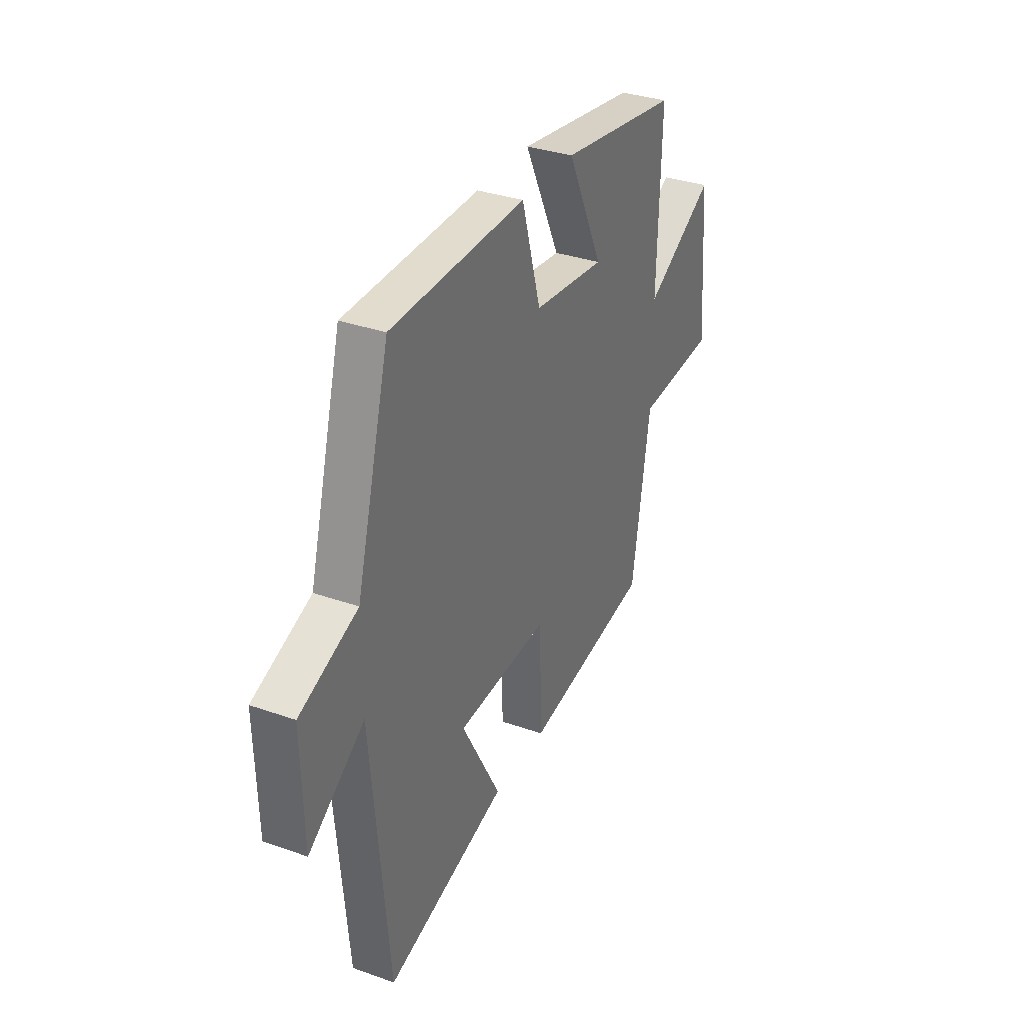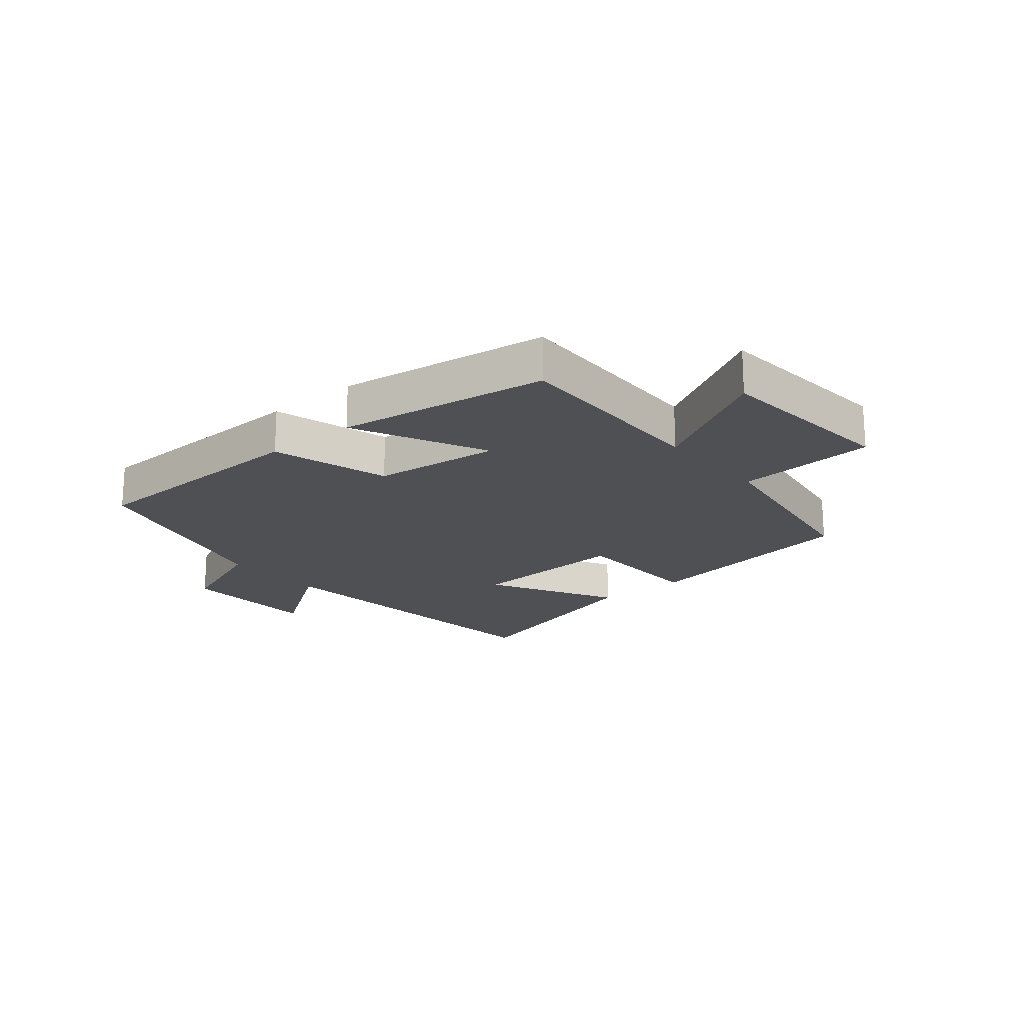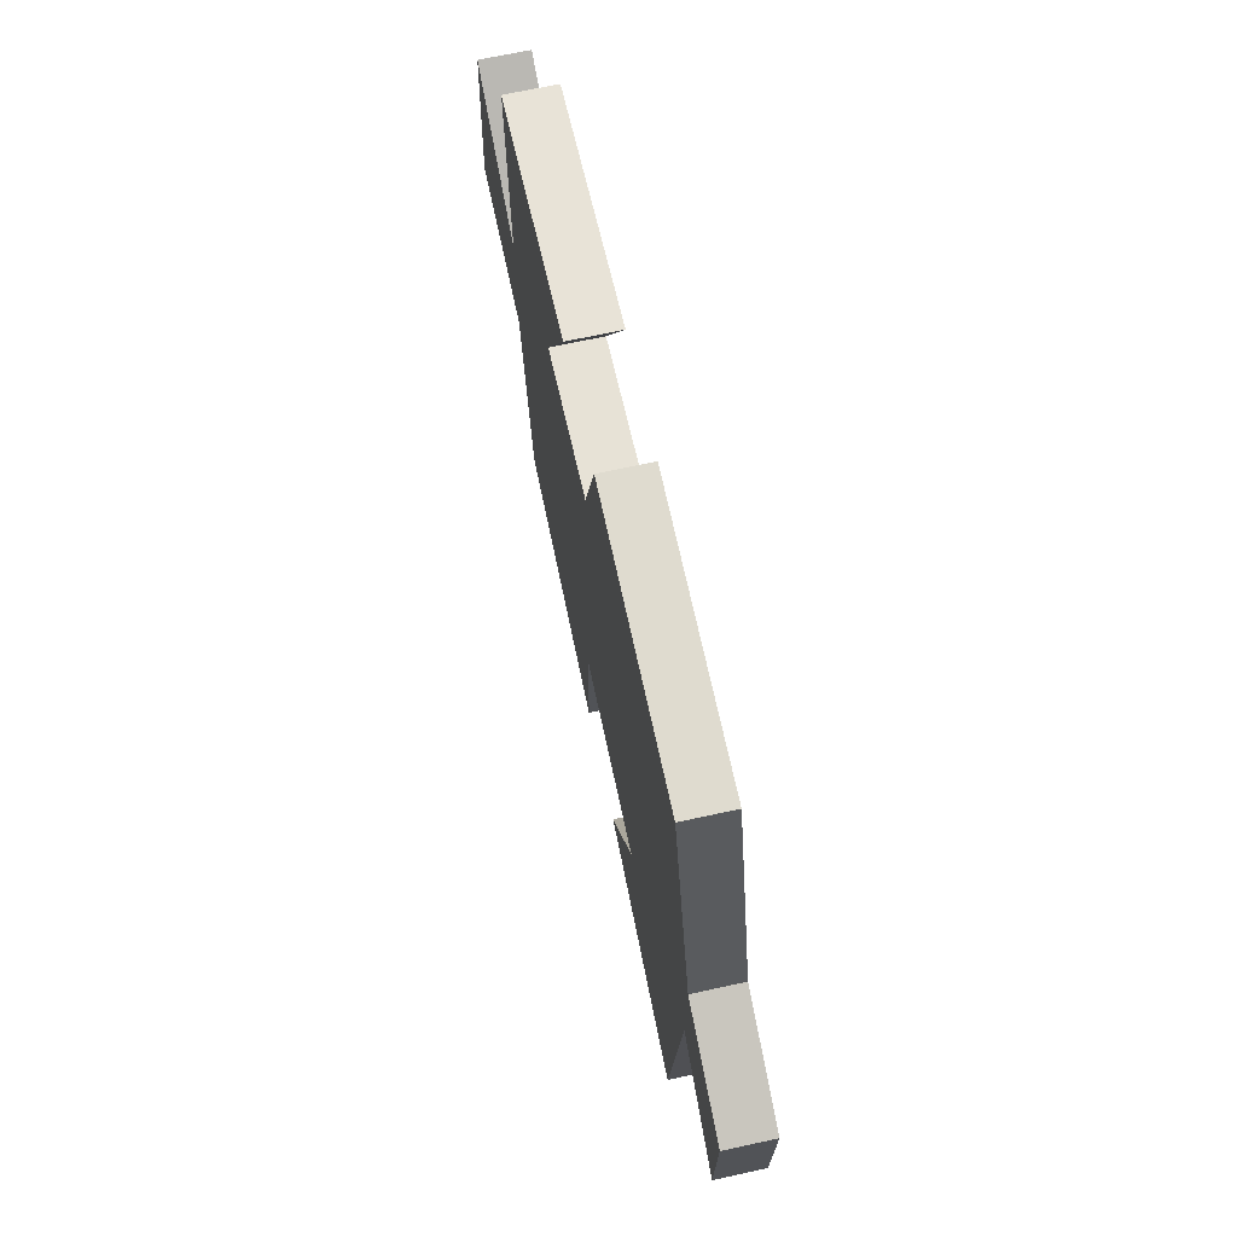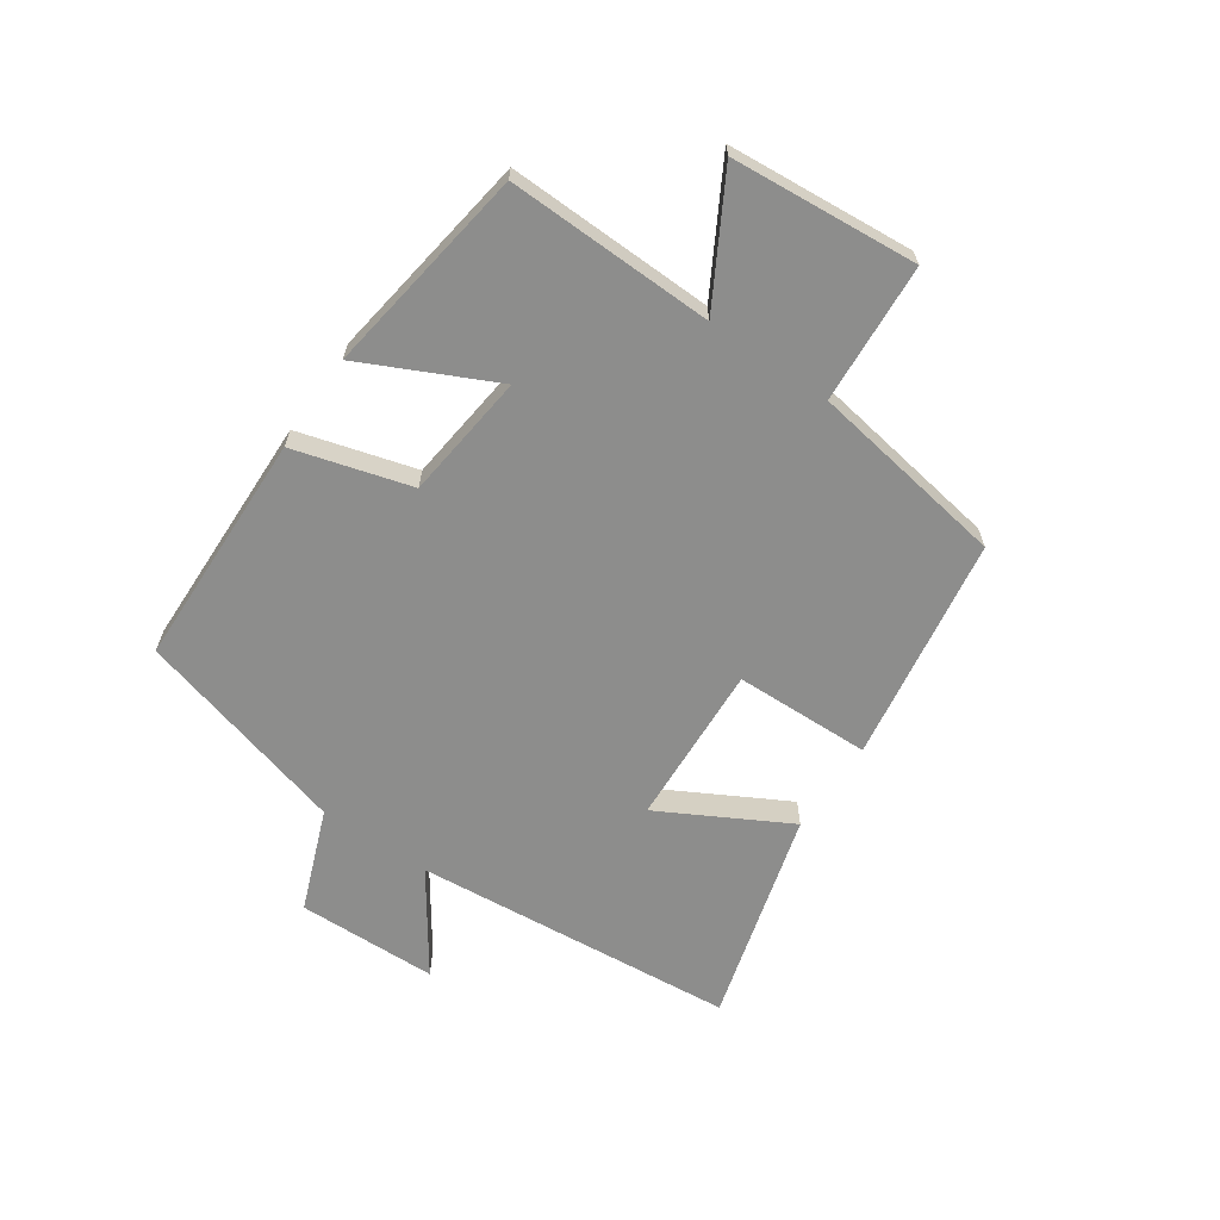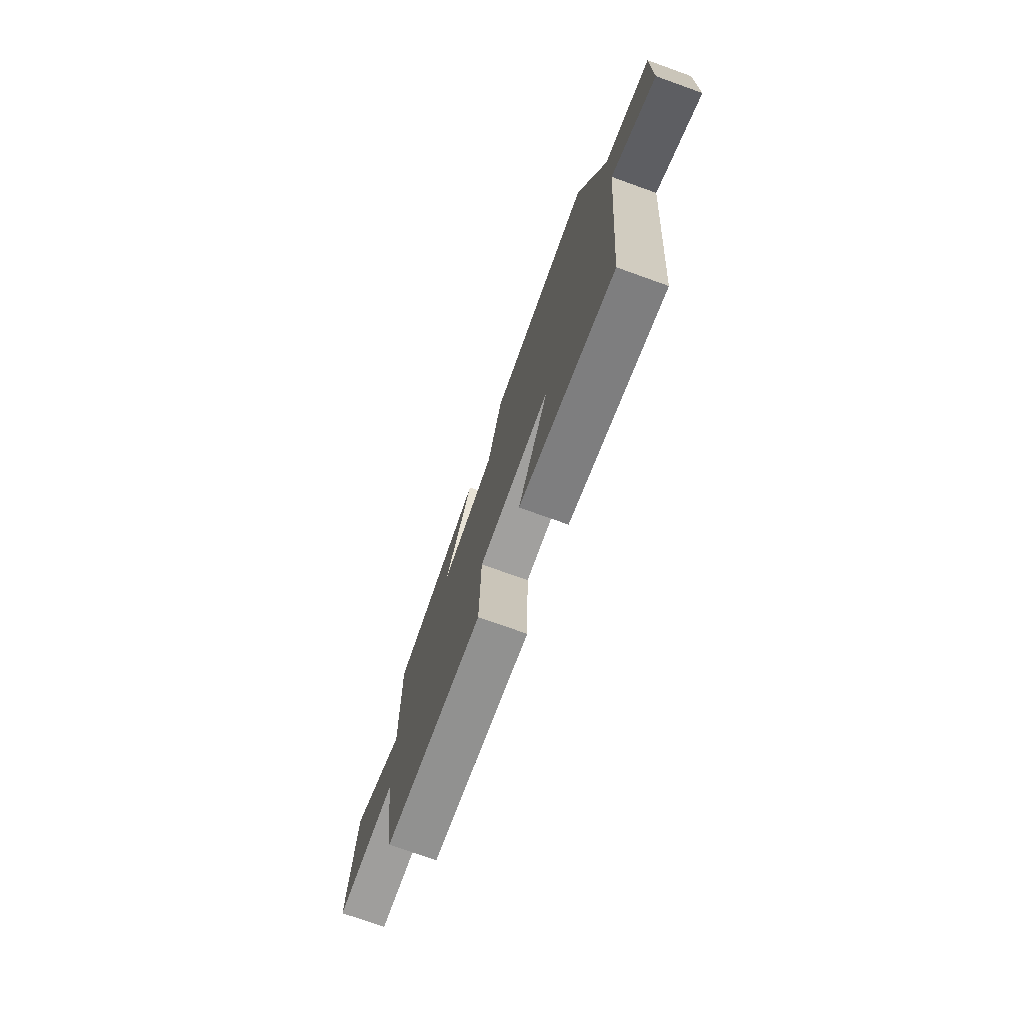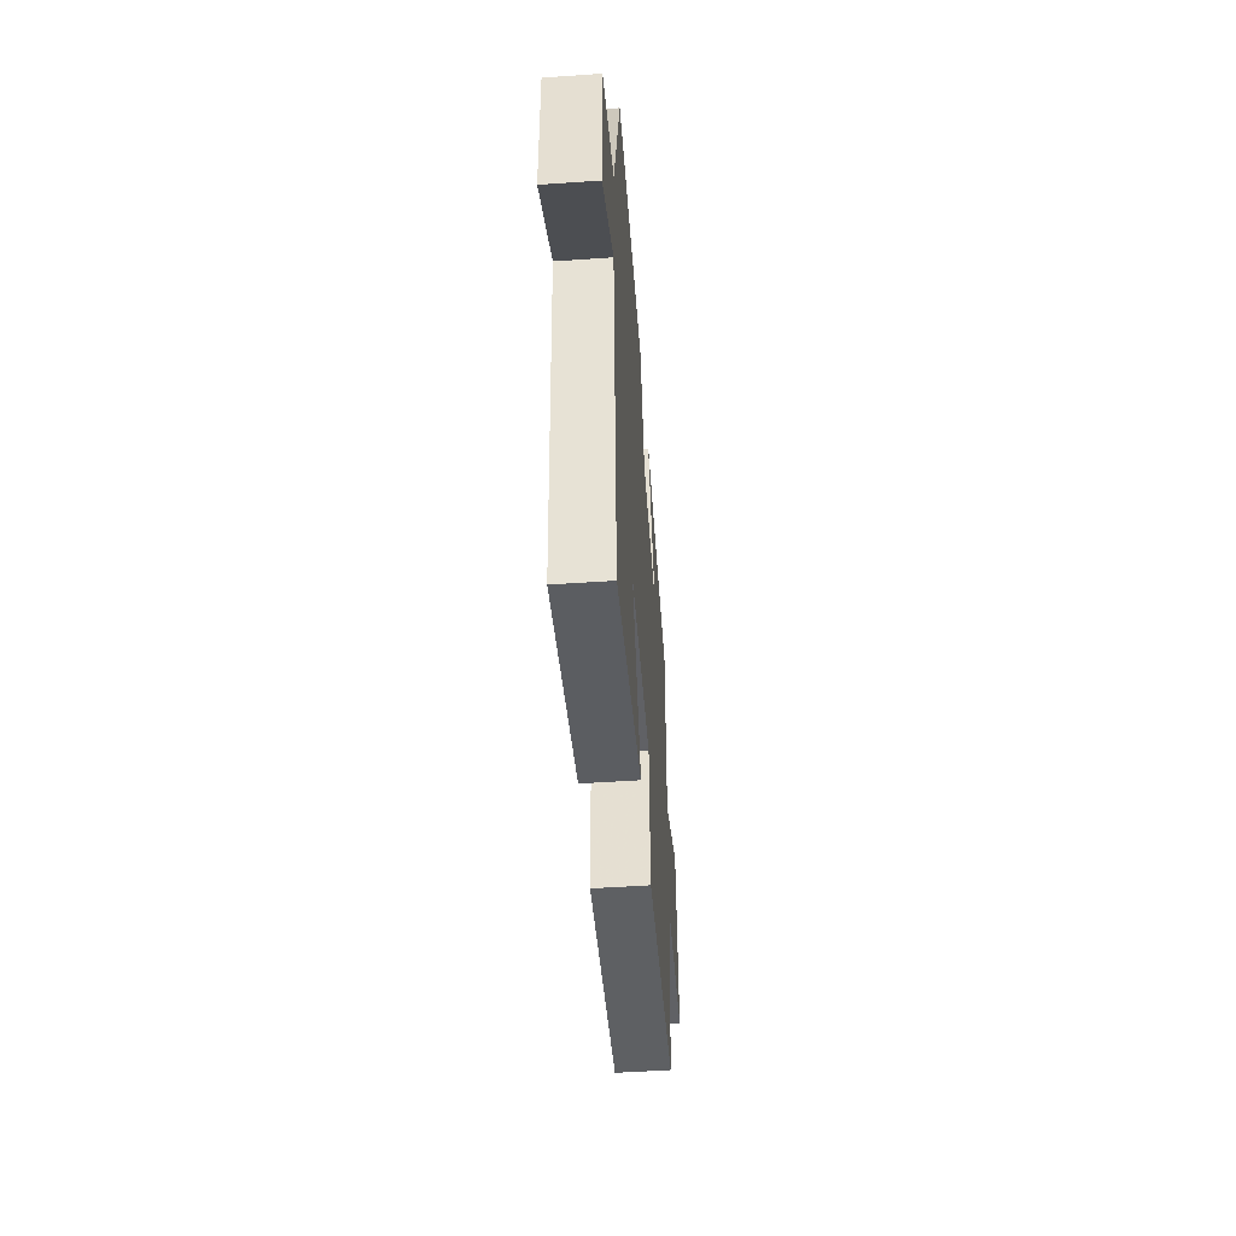
<metadata>
{"format":"obj","ext":"obj","renderer":"f3d","projection":"perspective","resolution":1024,"background":"white","views":[{"elev":33.6,"azim":-64.3,"up":"+Z"},{"elev":-19.2,"azim":40.0,"up":"+Y"},{"elev":69.0,"azim":-102.3,"up":"+Z"},{"elev":-64.4,"azim":55.5,"up":"+Y"},{"elev":-74.7,"azim":-109.7,"up":"+Z"},{"elev":-51.6,"azim":-85.7,"up":"+Z"}]}
</metadata>
<code>
v -0.45 0.07 -0.599
v -0.5 0.07 -0.057
v -0.664 0.07 -0.171
v -0.67 0.07 0.065
v -0.5 0.07 0.131
v -0.402 0.07 0.49
v -0.006 0.07 0.5
v 0.05 0.07 0.304
v 0.262 0.07 0.28
v 0.156 0.07 0.5
v 0.509 0.07 0.448
v 0.5 0.07 0.101
v 0.708 0.07 0.218
v 0.734 0.07 -0.094
v 0.5 0.07 -0.109
v 0.447 0.07 -0.441
v 0.069 0.07 -0.5
v 0.063 0.07 -0.272
v -0.209 0.07 -0.286
v -0.093 0.07 -0.5
v -0.45 0 -0.599
v -0.5 0 -0.057
v -0.664 0 -0.171
v -0.67 0 0.065
v -0.5 0 0.131
v -0.402 0 0.49
v -0.006 0 0.5
v 0.05 0 0.304
v 0.262 0 0.28
v 0.156 0 0.5
v 0.509 0 0.448
v 0.5 0 0.101
v 0.708 0 0.218
v 0.734 0 -0.094
v 0.5 0 -0.109
v 0.447 0 -0.441
v 0.069 0 -0.5
v 0.063 0 -0.272
v -0.209 0 -0.286
v -0.093 0 -0.5
f 19 20 1 2
f 18 19 2
f 15 16 17 18
f 15 18 2
f 12 13 14 15
f 12 15 2
f 9 10 11 12
f 8 9 12 2
f 5 6 7 8
f 5 8 2
f 2 3 4 5
f 22 21 40 39
f 22 39 38
f 38 37 36 35
f 22 38 35
f 35 34 33 32
f 22 35 32
f 32 31 30 29
f 22 32 29 28
f 28 27 26 25
f 22 28 25
f 25 24 23 22
f 1 21 22 2
f 2 22 23 3
f 3 23 24 4
f 4 24 25 5
f 5 25 26 6
f 6 26 27 7
f 7 27 28 8
f 8 28 29 9
f 9 29 30 10
f 10 30 31 11
f 11 31 32 12
f 12 32 33 13
f 13 33 34 14
f 14 34 35 15
f 15 35 36 16
f 16 36 37 17
f 17 37 38 18
f 18 38 39 19
f 19 39 40 20
f 20 40 21 1

</code>
